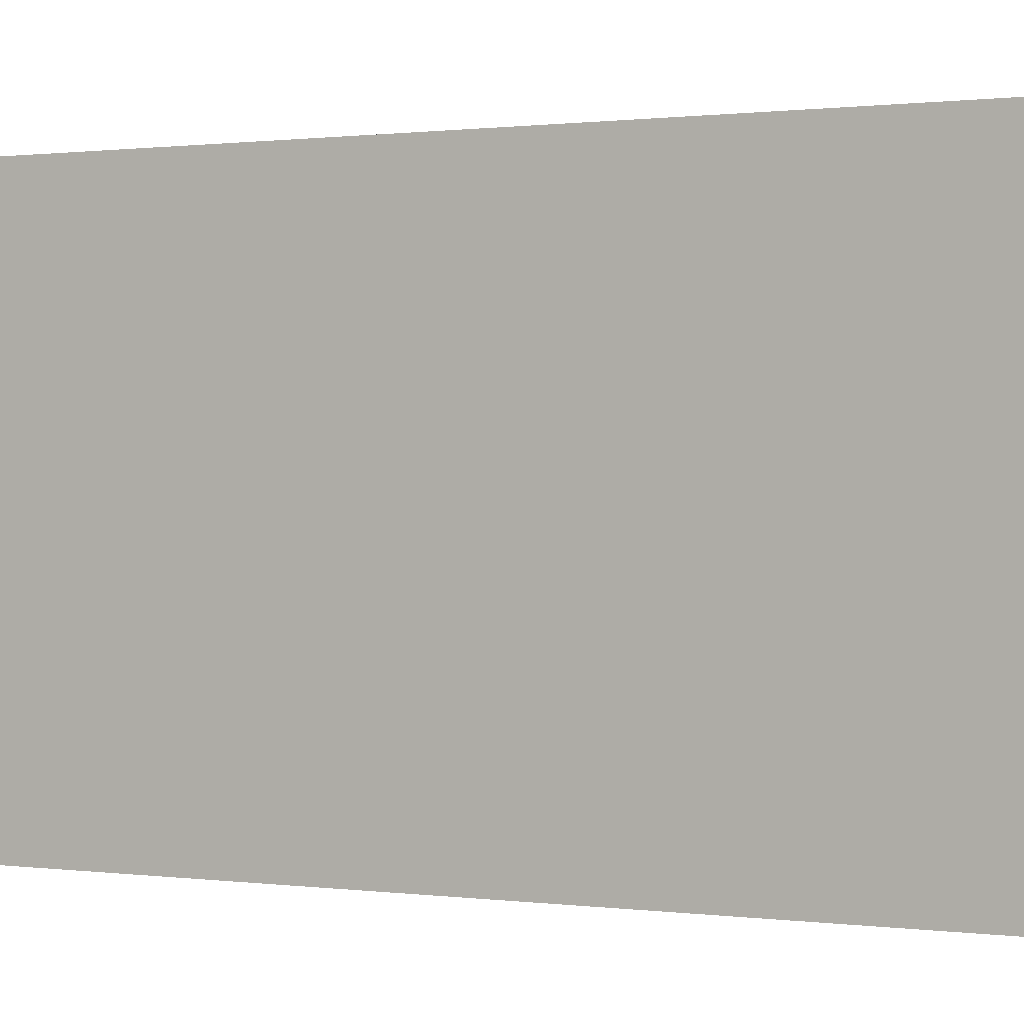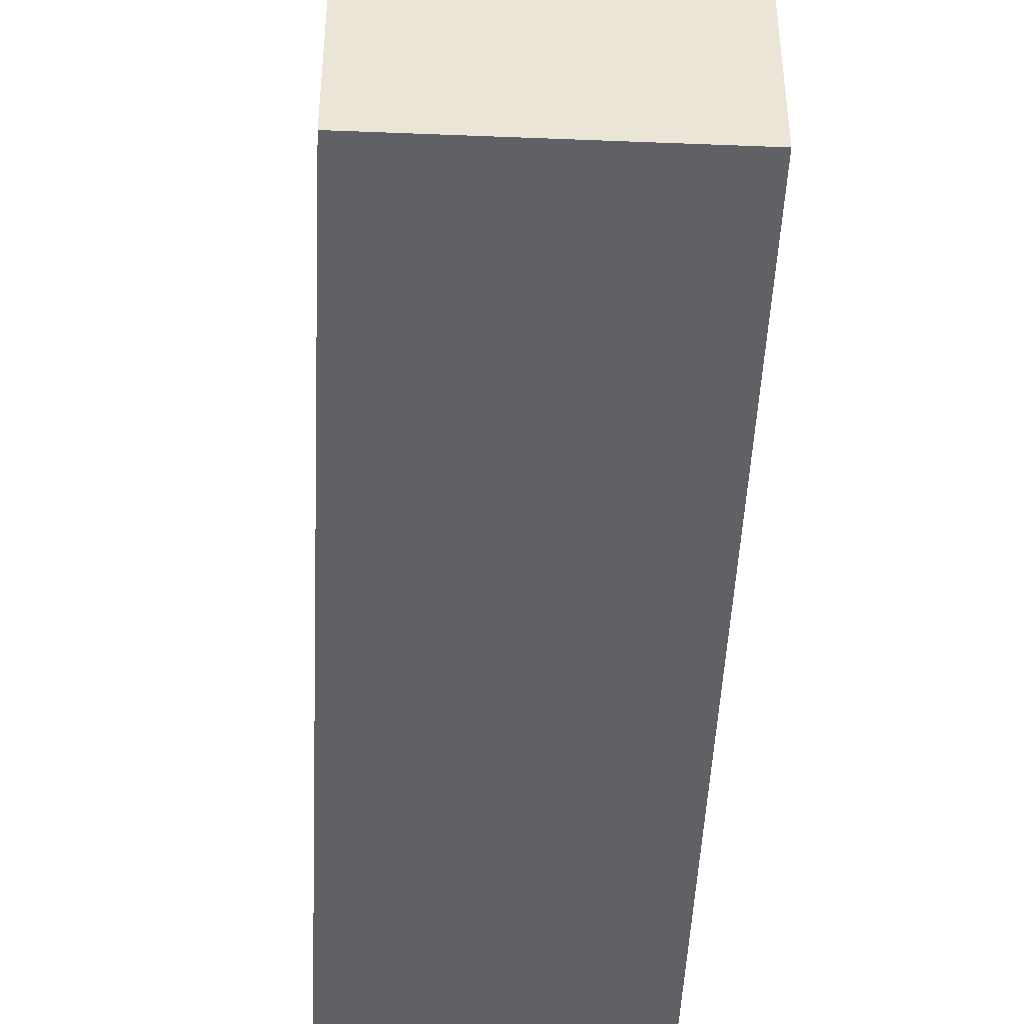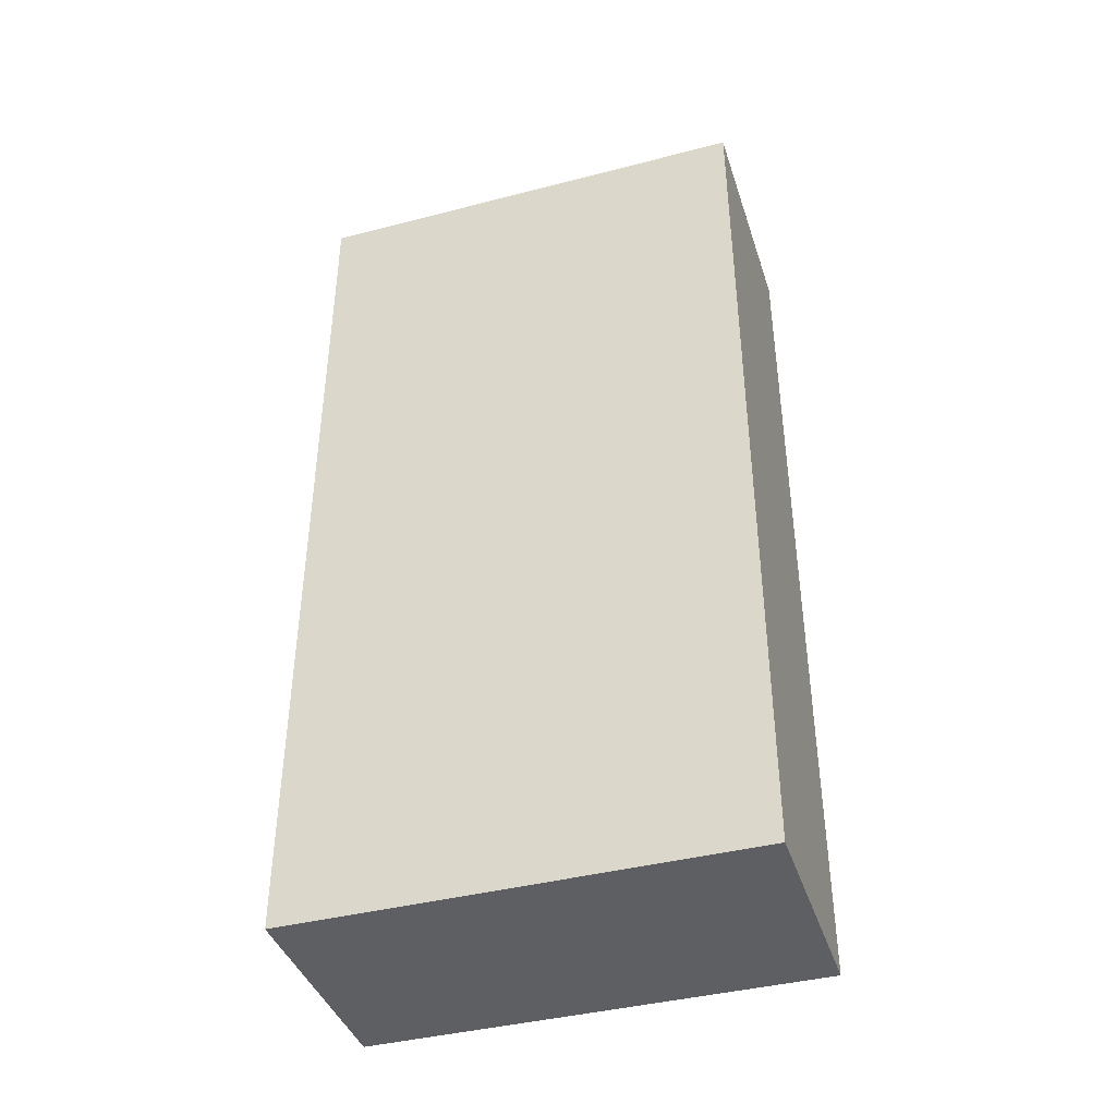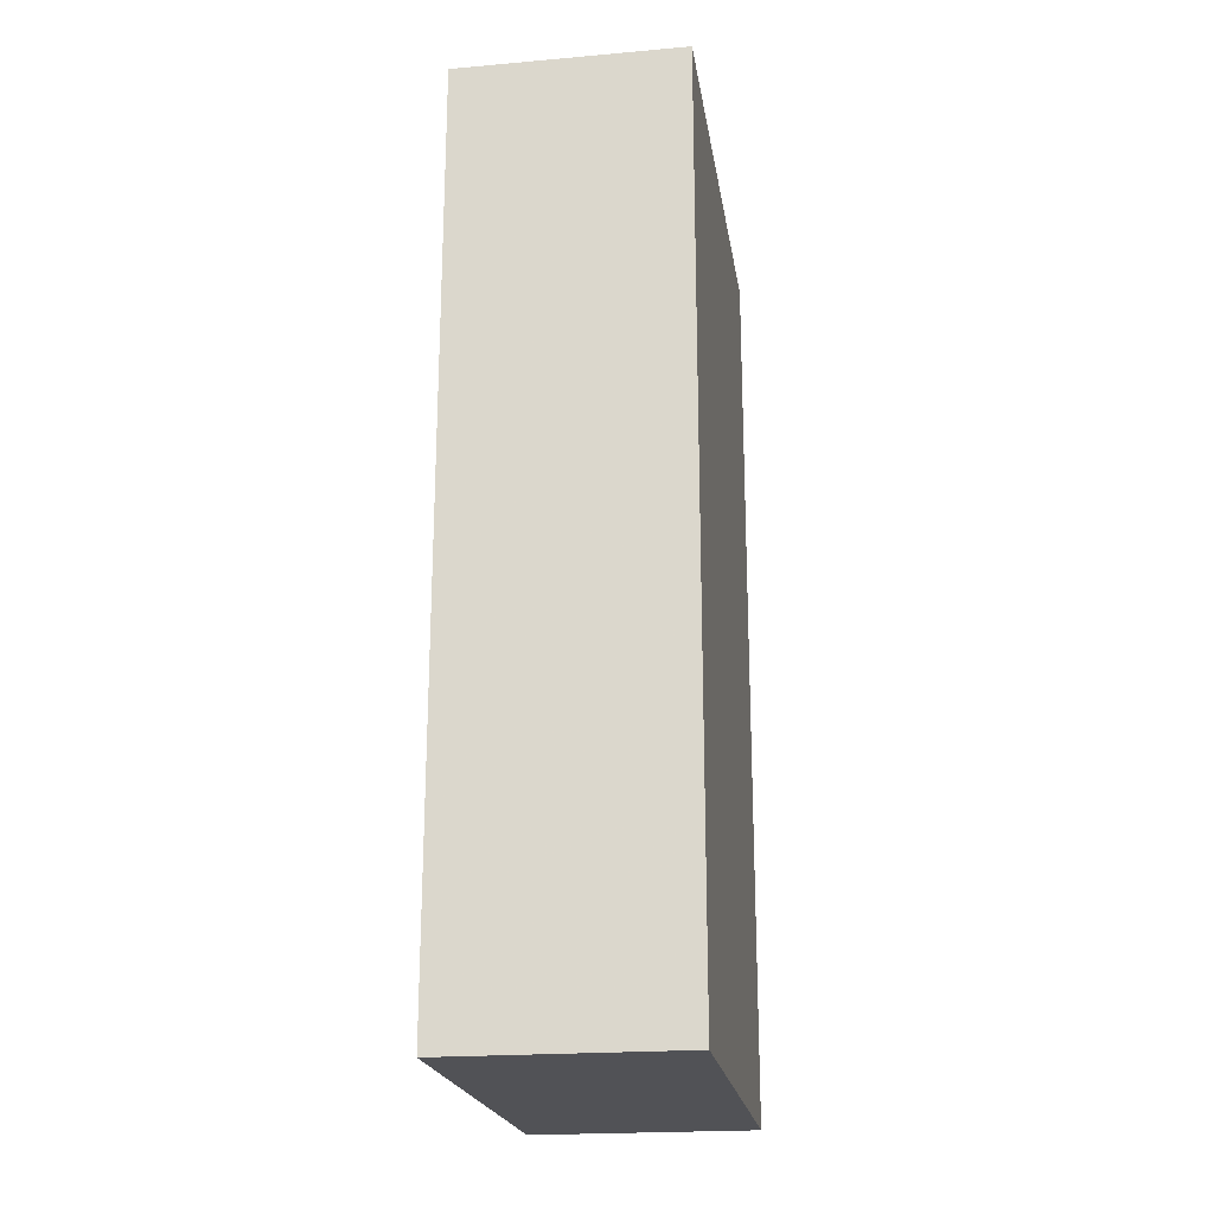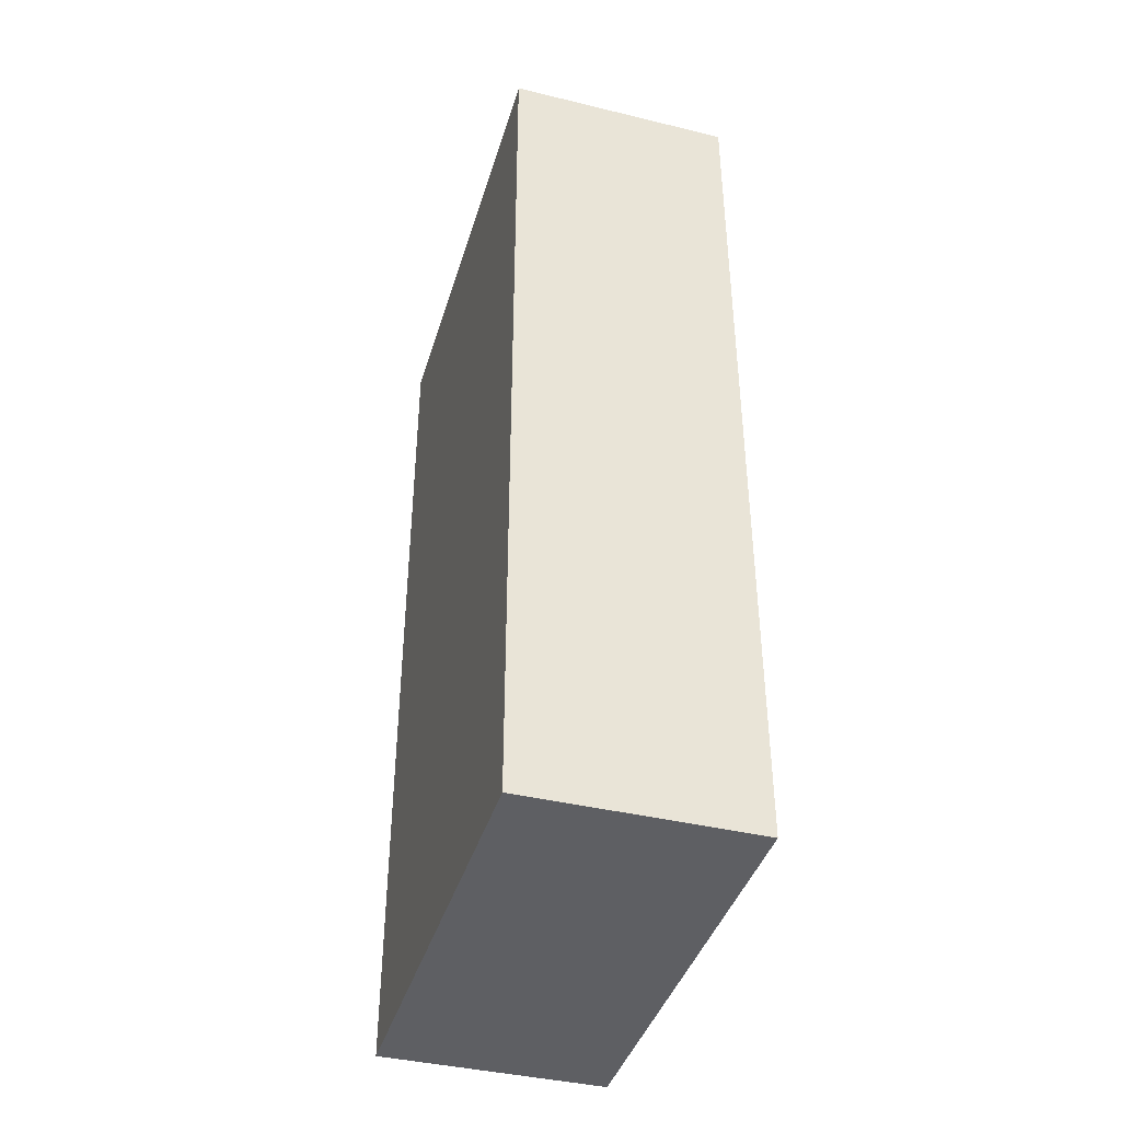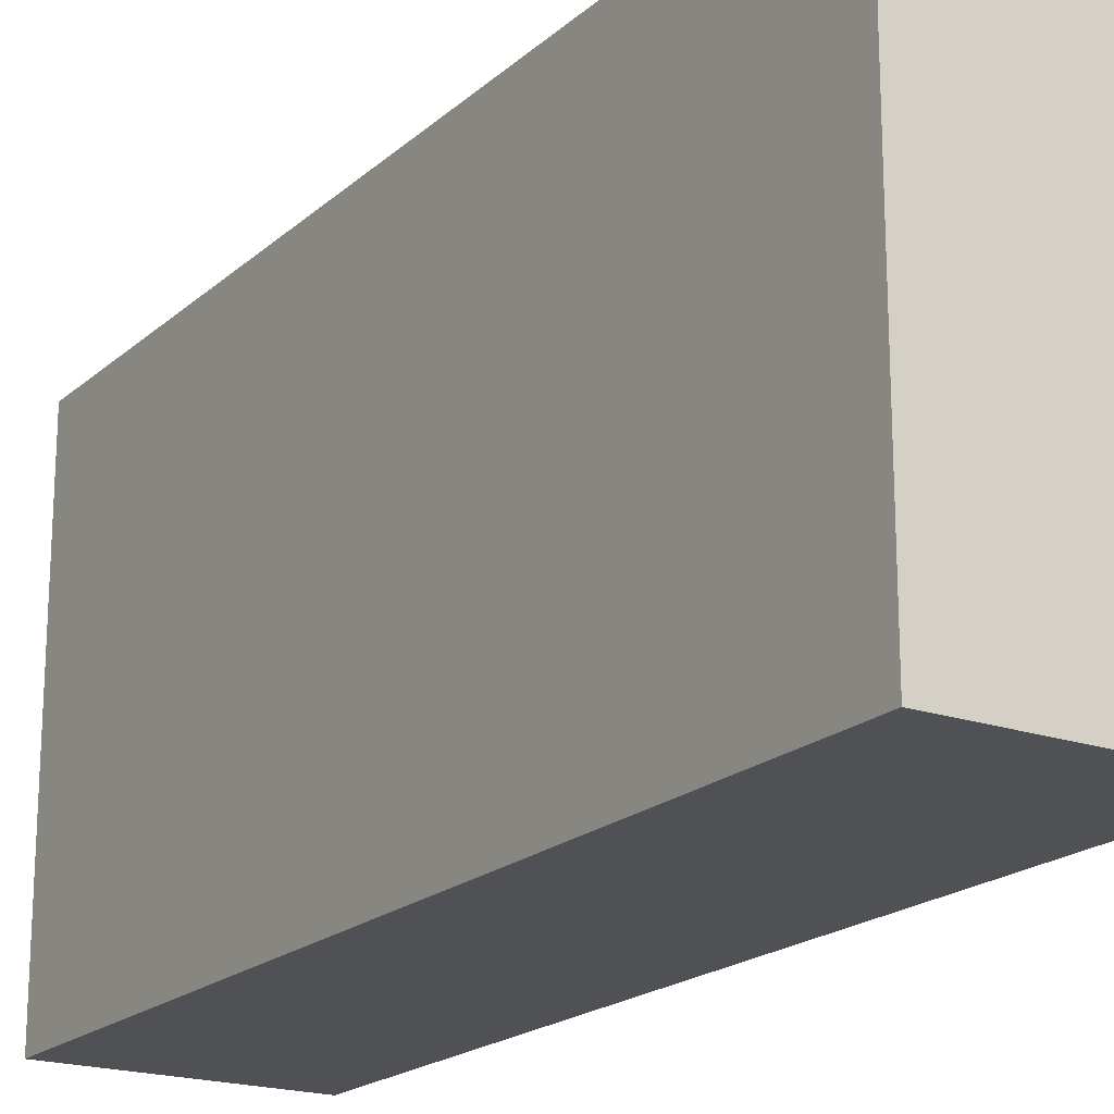
<metadata>
{"format":"obj","ext":"obj","renderer":"f3d","projection":"perspective","resolution":1024,"background":"white","views":[{"elev":0.6,"azim":-62.0,"up":"+Z"},{"elev":-47.2,"azim":-2.6,"up":"+Z"},{"elev":-40.8,"azim":107.5,"up":"+Y"},{"elev":-21.3,"azim":-171.2,"up":"+Y"},{"elev":-41.0,"azim":-16.4,"up":"+Y"},{"elev":-19.6,"azim":-32.7,"up":"+Z"}]}
</metadata>
<code>
v -5 20 10
v -5 20 -10
v -5 -20 10
v -5 -20 10
v -5 20 -10
v -5 -20 -10
v 5 20 10
v 5 20 -10
v -5 20 10
v -5 20 10
v 5 20 -10
v -5 20 -10
v 5 -20 10
v 5 -20 -10
v 5 20 10
v 5 20 10
v 5 -20 -10
v 5 20 -10
v -5 -20 10
v -5 -20 -10
v 5 -20 10
v 5 -20 10
v -5 -20 -10
v 5 -20 -10
v 5 20 -10
v 5 -20 -10
v -5 20 -10
v -5 20 -10
v 5 -20 -10
v -5 -20 -10
v 5 -20 10
v 5 20 10
v -5 -20 10
v -5 -20 10
v 5 20 10
v -5 20 10
f 1 2 3
f 4 5 6
f 7 8 9
f 10 11 12
f 13 14 15
f 16 17 18
f 19 20 21
f 22 23 24
f 25 26 27
f 28 29 30
f 31 32 33
f 34 35 36

</code>
